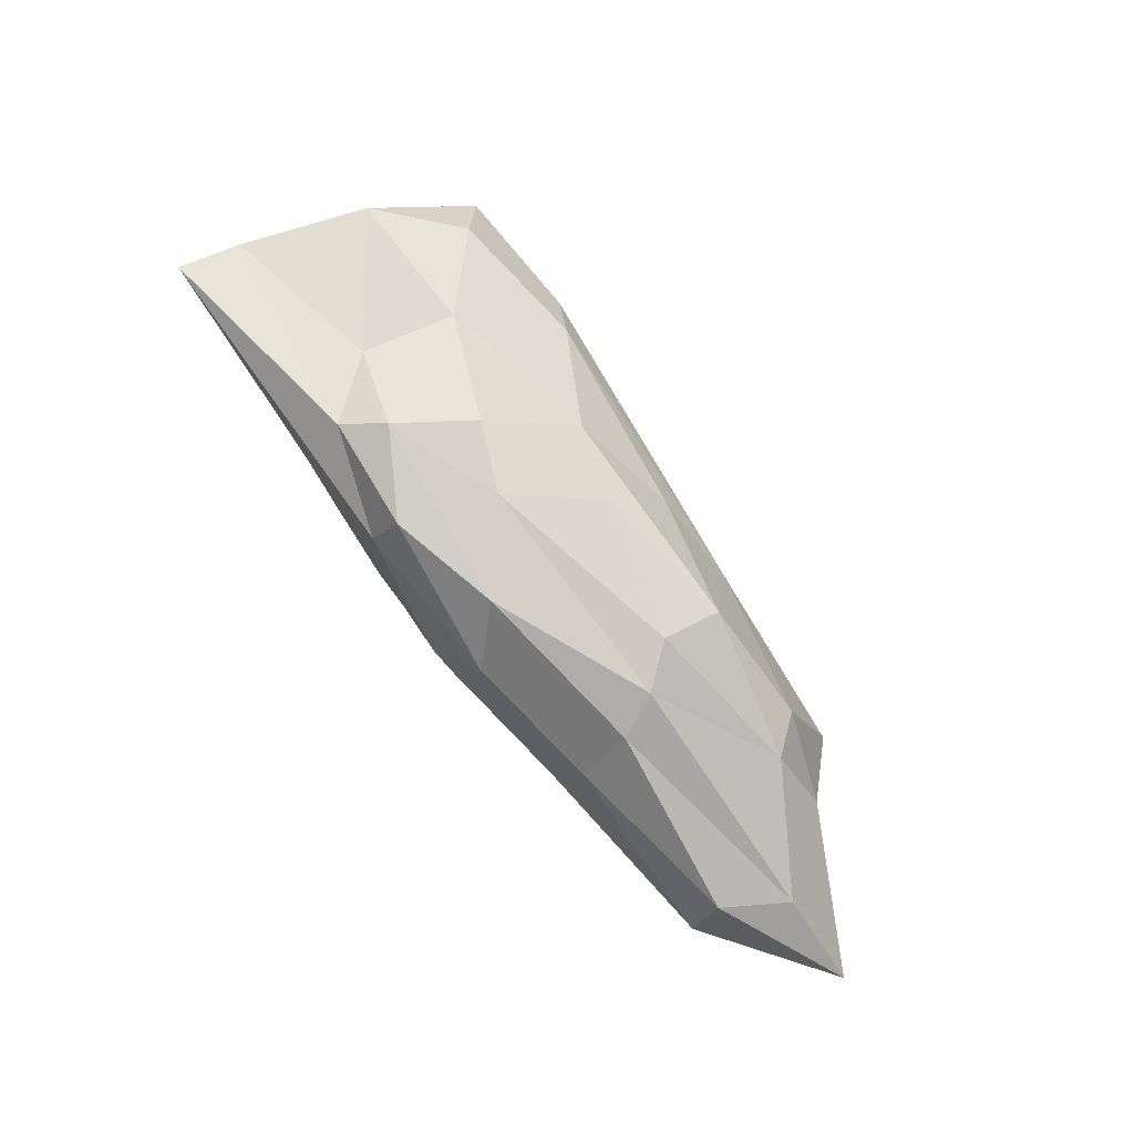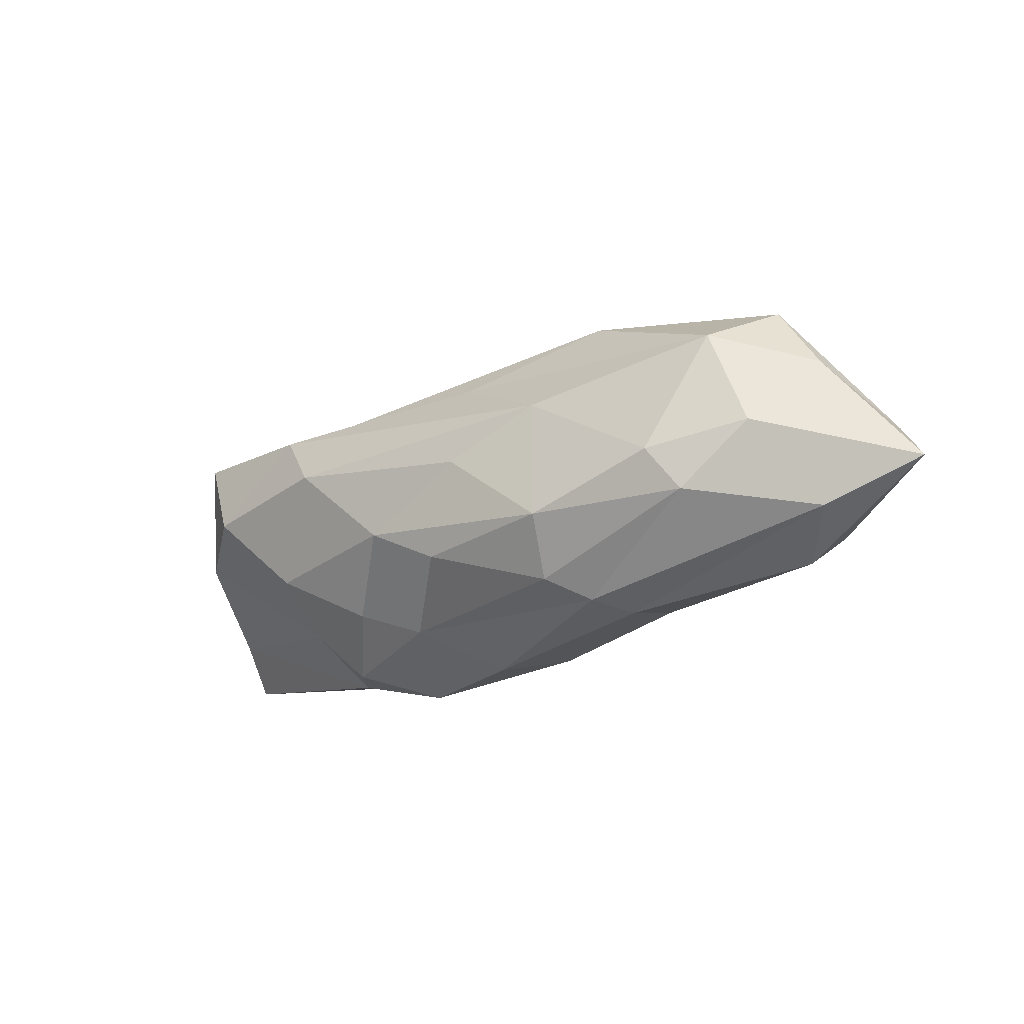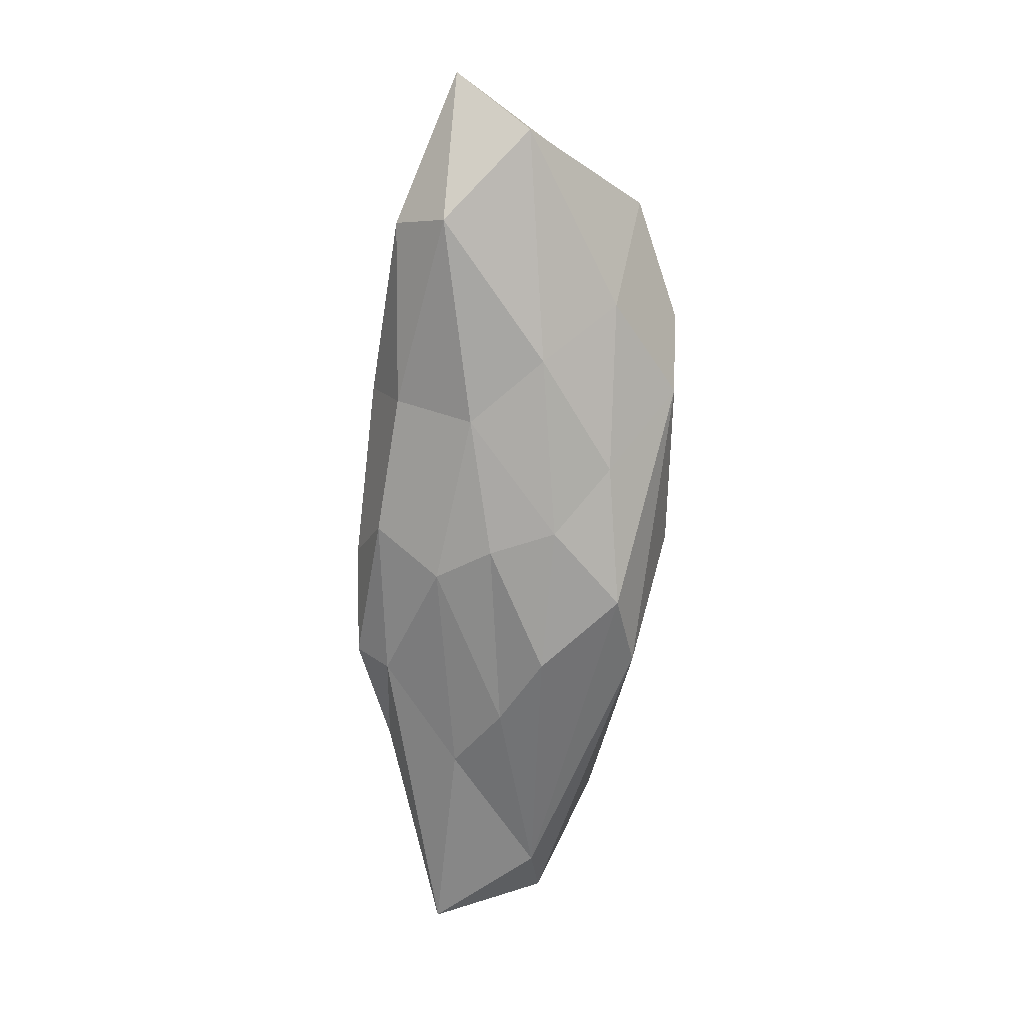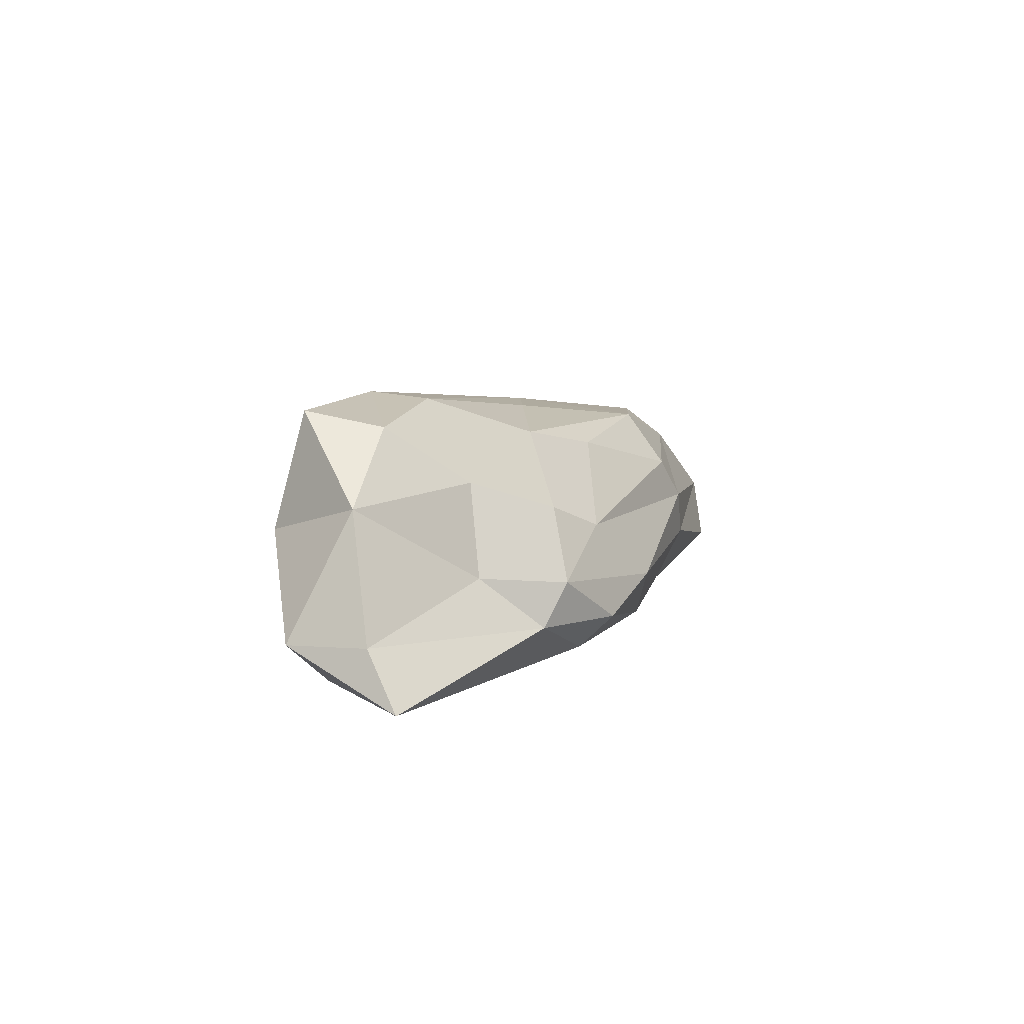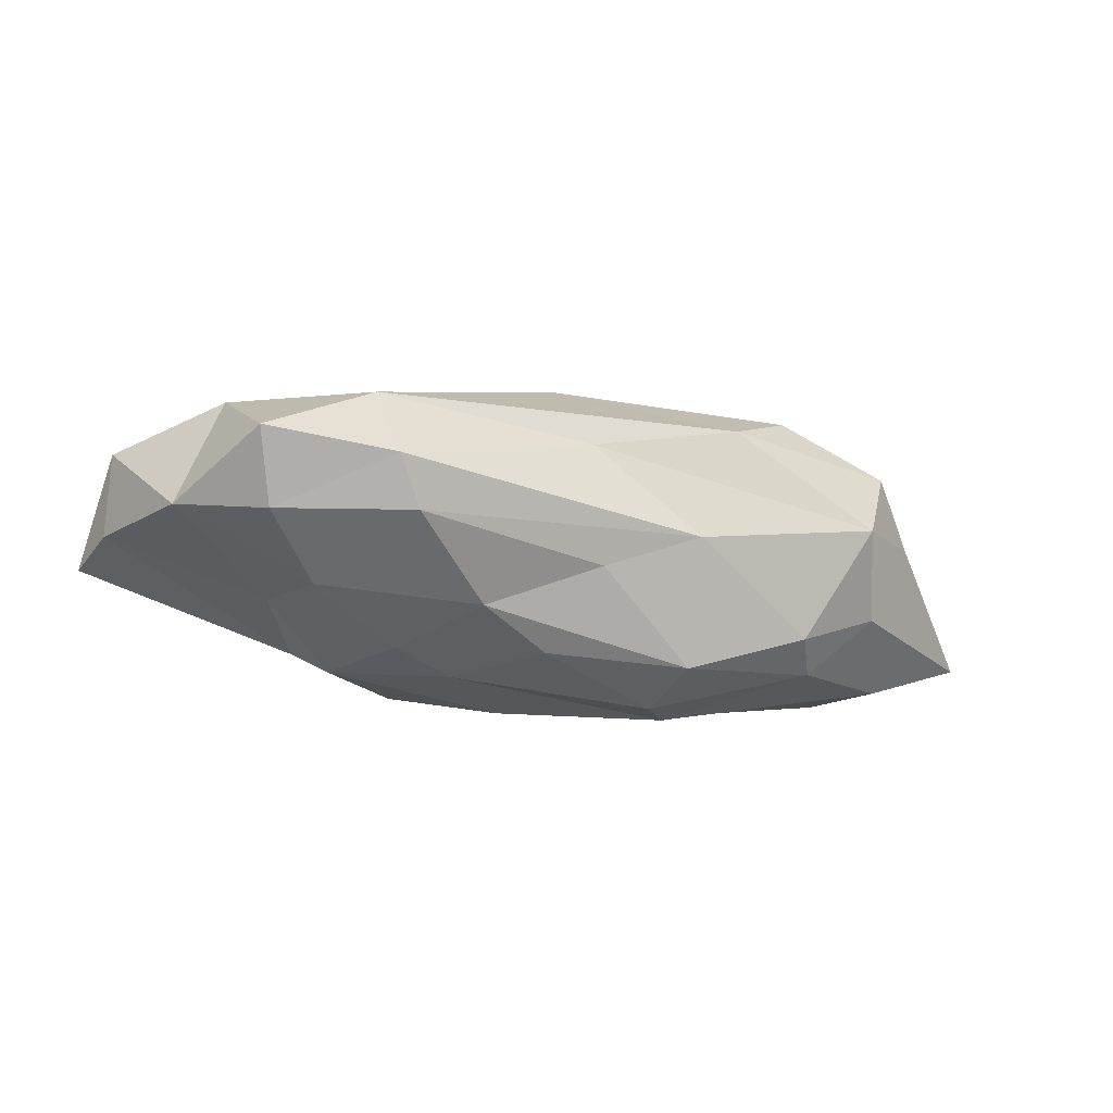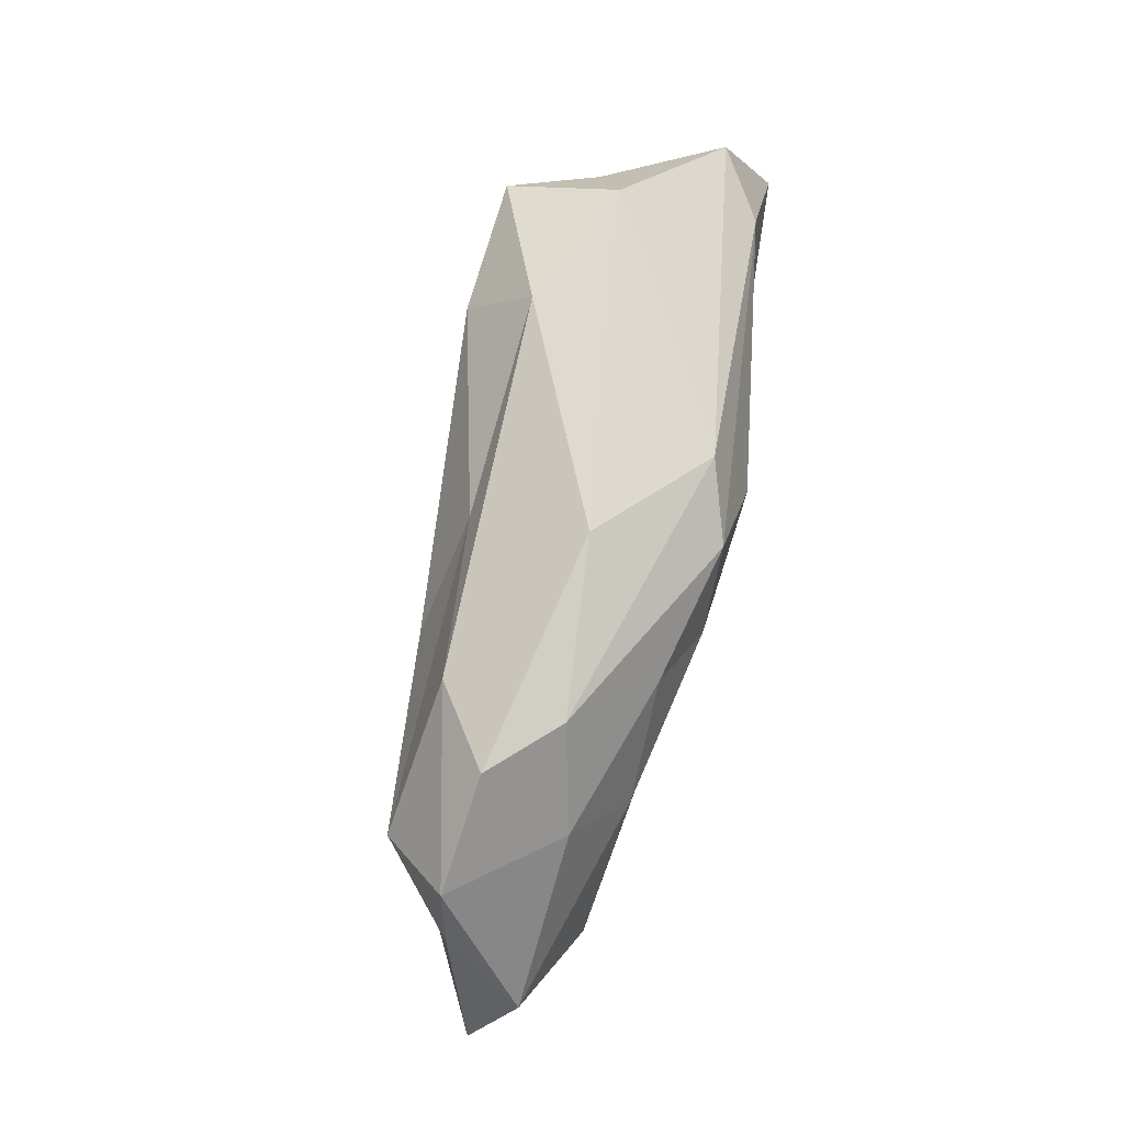
<metadata>
{"format":"obj","ext":"obj","renderer":"f3d","projection":"perspective","resolution":1024,"background":"white","views":[{"elev":-76.2,"azim":130.6,"up":"+Z"},{"elev":-37.1,"azim":-141.1,"up":"+Z"},{"elev":-70.3,"azim":-98.8,"up":"+Y"},{"elev":11.7,"azim":104.2,"up":"+Y"},{"elev":0.1,"azim":163.2,"up":"+Z"},{"elev":75.0,"azim":-73.0,"up":"+Z"}]}
</metadata>
<code>
o Cloud17_Object_62_Object_29.001
v -0.2236 0.2079 -0.2325
v -0.02597 0.2501 -0.01846
v 0.2208 0.2294 -0.09655
v 0.08056 0.1872 -0.1967
v 0.2452 0.03452 -0.2517
v -0.1733 0.1047 -0.3235
v -0.1733 0.1047 -0.3235
v 0.2452 0.03452 -0.2517
v -0.2333 0.01606 -0.3559
v 0.2452 0.03452 -0.2517
v 0.4903 -0.03699 -0.2418
v 0.1084 -0.1011 -0.3416
v 0.3366 -0.1437 -0.3082
v 0.4903 -0.03699 -0.2418
v 0.5522 -0.1205 -0.2075
v 0.4903 -0.03699 -0.2418
v 0.6208 -0.007397 -0.0889
v 0.5522 -0.1205 -0.2075
v 0.5522 -0.1205 -0.2075
v 0.9884 -0.1847 -0.02918
v 0.3378 -0.2161 -0.2361
v 0.2208 0.2294 -0.09655
v 0.5557 0.1754 -0.05362
v 0.3726 0.09536 -0.1853
v 0.5325 -0.2472 -0.05119
v 0.39 -0.2914 0.03288
v 0.06957 -0.2968 -0.1568
v 0.6208 -0.007397 -0.0889
v 0.9445 -0.07261 0.0402
v 0.5522 -0.1205 -0.2075
v -0.01246 -0.3225 -0.04942
v 0.39 -0.2914 0.03288
v 0.2316 -0.3336 0.1024
v 0.5557 0.1754 -0.05362
v 0.8308 0.1669 0.1032
v 0.6208 -0.007397 -0.0889
v 0.9445 -0.07261 0.0402
v 0.9263 -0.08241 0.2089
v 0.9884 -0.1847 -0.02918
v 0.9884 -0.1847 -0.02918
v 0.9263 -0.08241 0.2089
v 0.7977 -0.1883 0.1706
v 0.9884 -0.1847 -0.02918
v 0.7977 -0.1883 0.1706
v 0.5325 -0.2472 -0.05119
v 0.39 -0.2914 0.03288
v 0.7977 -0.1883 0.1706
v 0.2316 -0.3336 0.1024
v 0.8308 0.1669 0.1032
v 0.9263 -0.08241 0.2089
v 0.9445 -0.07261 0.0402
v 0.3719 0.3173 0.09157
v 0.4147 0.3345 0.203
v 0.6618 0.2999 0.09388
v 0.8308 0.1669 0.1032
v 0.6838 0.3305 0.2522
v 0.7187 0.09418 0.3077
v 0.8308 0.1669 0.1032
v 0.7187 0.09418 0.3077
v 0.9263 -0.08241 0.2089
v 0.7977 -0.1883 0.1706
v 0.9263 -0.08241 0.2089
v 0.2185 -0.2511 0.3095
v 0.7187 0.09418 0.3077
v 0.2185 -0.2511 0.3095
v 0.9263 -0.08241 0.2089
v 0.2185 -0.2511 0.3095
v 0.06224 -0.3187 0.2447
v 0.7977 -0.1883 0.1706
v 0.4147 0.3345 0.203
v 0.431 0.1952 0.3284
v 0.6838 0.3305 0.2522
v -0.02597 0.2501 -0.01846
v -0.2441 0.2348 0.04088
v 0.3719 0.3173 0.09157
v 0.06224 -0.3187 0.2447
v -0.079 -0.3276 0.08107
v 0.2316 -0.3336 0.1024
v 0.431 0.1952 0.3284
v -0.01705 -0.06112 0.3566
v 0.7187 0.09418 0.3077
v -0.01705 -0.06112 0.3566
v -0.3829 -0.1243 0.3053
v 0.2185 -0.2511 0.3095
v -0.3628 0.1341 0.2664
v -0.5227 0.003064 0.2914
v -0.01705 -0.06112 0.3566
v -0.01246 -0.3225 -0.04942
v 0.2316 -0.3336 0.1024
v -0.079 -0.3276 0.08107
v -0.3829 -0.1243 0.3053
v -0.2251 -0.2719 0.1802
v 0.06224 -0.3187 0.2447
v -0.02259 0.1881 0.2309
v -0.2441 0.2348 0.04088
v -0.6641 0.1667 0.05552
v -0.7576 0.01635 0.1698
v -0.6641 0.1667 0.05552
v -0.8293 -0.008442 0.01126
v -0.7576 0.01635 0.1698
v -0.9067 -0.1832 -0.1016
v -0.5669 -0.1877 0.1395
v -0.2441 0.2348 0.04088
v -0.02597 0.2501 -0.01846
v -0.2236 0.2079 -0.2325
v -0.9067 -0.1832 -0.1016
v -0.9884 -0.09121 -0.2704
v -0.7068 -0.2634 -0.2528
v -0.9067 -0.1832 -0.1016
v -0.7068 -0.2634 -0.2528
v -0.4446 -0.2837 -0.001462
v -0.2912 -0.292 -0.1346
v -0.01246 -0.3225 -0.04942
v -0.079 -0.3276 0.08107
v -0.7711 -0.05716 -0.314
v -0.6677 -0.1718 -0.3516
v -0.9884 -0.09121 -0.2704
v -0.2236 0.2079 -0.2325
v -0.1733 0.1047 -0.3235
v -0.5353 0.1111 -0.2576
v -0.6677 -0.1718 -0.3516
v -0.2889 -0.2059 -0.2962
v -0.7068 -0.2634 -0.2528
v -0.7711 -0.05716 -0.314
v -0.2333 0.01606 -0.3559
v -0.2737 -0.08149 -0.3562
v -0.2333 0.01606 -0.3559
v 0.2452 0.03452 -0.2517
v 0.1084 -0.1011 -0.3416
v 0.1084 -0.1011 -0.3416
v 0.4903 -0.03699 -0.2418
v 0.3366 -0.1437 -0.3082
v 0.005928 -0.2188 -0.2995
v 0.1084 -0.1011 -0.3416
v 0.3366 -0.1437 -0.3082
v 0.005928 -0.2188 -0.2995
v 0.3366 -0.1437 -0.3082
v 0.3378 -0.2161 -0.2361
v 0.005928 -0.2188 -0.2995
v 0.3378 -0.2161 -0.2361
v 0.06957 -0.2968 -0.1568
v 0.2452 0.03452 -0.2517
v 0.3726 0.09536 -0.1853
v 0.4903 -0.03699 -0.2418
v 0.3366 -0.1437 -0.3082
v 0.5522 -0.1205 -0.2075
v 0.3378 -0.2161 -0.2361
v 0.06957 -0.2968 -0.1568
v 0.3378 -0.2161 -0.2361
v 0.5325 -0.2472 -0.05119
v 0.5325 -0.2472 -0.05119
v 0.3378 -0.2161 -0.2361
v 0.9884 -0.1847 -0.02918
v -0.01246 -0.3225 -0.04942
v 0.06957 -0.2968 -0.1568
v 0.39 -0.2914 0.03288
v 0.5522 -0.1205 -0.2075
v 0.9445 -0.07261 0.0402
v 0.9884 -0.1847 -0.02918
v 0.6208 -0.007397 -0.0889
v 0.8308 0.1669 0.1032
v 0.9445 -0.07261 0.0402
v 0.5557 0.1754 -0.05362
v 0.6618 0.2999 0.09388
v 0.8308 0.1669 0.1032
v 0.2208 0.2294 -0.09655
v -0.02597 0.2501 -0.01846
v 0.3719 0.3173 0.09157
v 0.5325 -0.2472 -0.05119
v 0.7977 -0.1883 0.1706
v 0.39 -0.2914 0.03288
v 0.6618 0.2999 0.09388
v 0.6838 0.3305 0.2522
v 0.8308 0.1669 0.1032
v 0.6618 0.2999 0.09388
v 0.4147 0.3345 0.203
v 0.6838 0.3305 0.2522
v 0.2316 -0.3336 0.1024
v 0.7977 -0.1883 0.1706
v 0.06224 -0.3187 0.2447
v 0.7187 0.09418 0.3077
v 0.6838 0.3305 0.2522
v 0.431 0.1952 0.3284
v 0.7187 0.09418 0.3077
v -0.01705 -0.06112 0.3566
v 0.2185 -0.2511 0.3095
v 0.4147 0.3345 0.203
v 0.3719 0.3173 0.09157
v -0.2441 0.2348 0.04088
v 0.4147 0.3345 0.203
v -0.02259 0.1881 0.2309
v 0.431 0.1952 0.3284
v 0.431 0.1952 0.3284
v -0.02259 0.1881 0.2309
v -0.3628 0.1341 0.2664
v 0.431 0.1952 0.3284
v -0.3628 0.1341 0.2664
v -0.01705 -0.06112 0.3566
v -0.02259 0.1881 0.2309
v 0.4147 0.3345 0.203
v -0.2441 0.2348 0.04088
v 0.2185 -0.2511 0.3095
v -0.3829 -0.1243 0.3053
v 0.06224 -0.3187 0.2447
v -0.079 -0.3276 0.08107
v 0.06224 -0.3187 0.2447
v -0.2251 -0.2719 0.1802
v -0.3829 -0.1243 0.3053
v -0.01705 -0.06112 0.3566
v -0.5227 0.003064 0.2914
v -0.3829 -0.1243 0.3053
v -0.5669 -0.1877 0.1395
v -0.2251 -0.2719 0.1802
v -0.3628 0.1341 0.2664
v -0.02259 0.1881 0.2309
v -0.6641 0.1667 0.05552
v -0.5227 0.003064 0.2914
v -0.3628 0.1341 0.2664
v -0.7576 0.01635 0.1698
v -0.2251 -0.2719 0.1802
v -0.5669 -0.1877 0.1395
v -0.4446 -0.2837 -0.001462
v -0.079 -0.3276 0.08107
v -0.2251 -0.2719 0.1802
v -0.4446 -0.2837 -0.001462
v -0.7576 0.01635 0.1698
v -0.3628 0.1341 0.2664
v -0.6641 0.1667 0.05552
v -0.7576 0.01635 0.1698
v -0.8293 -0.008442 0.01126
v -0.9067 -0.1832 -0.1016
v -0.5669 -0.1877 0.1395
v -0.9067 -0.1832 -0.1016
v -0.4446 -0.2837 -0.001462
v -0.6641 0.1667 0.05552
v -0.4988 0.1809 -0.1767
v -0.6977 0.09101 -0.1422
v -0.9067 -0.1832 -0.1016
v -0.8293 -0.008442 0.01126
v -0.9884 -0.09121 -0.2704
v -0.6641 0.1667 0.05552
v -0.2441 0.2348 0.04088
v -0.4988 0.1809 -0.1767
v -0.2441 0.2348 0.04088
v -0.2236 0.2079 -0.2325
v -0.4988 0.1809 -0.1767
v -0.4446 -0.2837 -0.001462
v -0.2912 -0.292 -0.1346
v -0.079 -0.3276 0.08107
v -0.4988 0.1809 -0.1767
v -0.5353 0.1111 -0.2576
v -0.6977 0.09101 -0.1422
v -0.2912 -0.292 -0.1346
v -0.4446 -0.2837 -0.001462
v -0.7068 -0.2634 -0.2528
v -0.7068 -0.2634 -0.2528
v -0.9884 -0.09121 -0.2704
v -0.6677 -0.1718 -0.3516
v -0.4988 0.1809 -0.1767
v -0.2236 0.2079 -0.2325
v -0.5353 0.1111 -0.2576
v -0.2912 -0.292 -0.1346
v -0.7068 -0.2634 -0.2528
v -0.2889 -0.2059 -0.2962
v -0.5353 0.1111 -0.2576
v -0.1733 0.1047 -0.3235
v -0.2333 0.01606 -0.3559
v -0.7711 -0.05716 -0.314
v -0.5353 0.1111 -0.2576
v -0.2333 0.01606 -0.3559
v -0.7711 -0.05716 -0.314
v -0.2737 -0.08149 -0.3562
v -0.6677 -0.1718 -0.3516
v -0.6677 -0.1718 -0.3516
v -0.2737 -0.08149 -0.3562
v -0.2889 -0.2059 -0.2962
v -0.01246 -0.3225 -0.04942
v -0.2912 -0.292 -0.1346
v 0.06957 -0.2968 -0.1568
v -0.2737 -0.08149 -0.3562
v -0.2333 0.01606 -0.3559
v 0.1084 -0.1011 -0.3416
v -0.1733 0.1047 -0.3235
v -0.2236 0.2079 -0.2325
v 0.08056 0.1872 -0.1967
v -0.2236 0.2079 -0.2325
v 0.2208 0.2294 -0.09655
v 0.08056 0.1872 -0.1967
v 0.3726 0.09536 -0.1853
v 0.2452 0.03452 -0.2517
v 0.08056 0.1872 -0.1967
v 0.2208 0.2294 -0.09655
v 0.6208 -0.007397 -0.0889
v 0.4903 -0.03699 -0.2418
v 0.3726 0.09536 -0.1853
v 0.5557 0.1754 -0.05362
v 0.6618 0.2999 0.09388
v 0.5557 0.1754 -0.05362
v 0.2208 0.2294 -0.09655
v 0.3719 0.3173 0.09157
v -0.5669 -0.1877 0.1395
v -0.3829 -0.1243 0.3053
v -0.5227 0.003064 0.2914
v -0.7576 0.01635 0.1698
v -0.6977 0.09101 -0.1422
v -0.9884 -0.09121 -0.2704
v -0.8293 -0.008442 0.01126
v -0.6641 0.1667 0.05552
v -0.5353 0.1111 -0.2576
v -0.7711 -0.05716 -0.314
v -0.9884 -0.09121 -0.2704
v -0.6977 0.09101 -0.1422
v 0.06957 -0.2968 -0.1568
v -0.2912 -0.292 -0.1346
v -0.2889 -0.2059 -0.2962
v 0.005928 -0.2188 -0.2995
v 0.005928 -0.2188 -0.2995
v -0.2889 -0.2059 -0.2962
v -0.2737 -0.08149 -0.3562
v 0.1084 -0.1011 -0.3416
f 1 2 3
f 4 5 6
f 7 8 9
f 10 11 12
f 13 14 15
f 16 17 18
f 19 20 21
f 22 23 24
f 25 26 27
f 28 29 30
f 31 32 33
f 34 35 36
f 37 38 39
f 40 41 42
f 43 44 45
f 46 47 48
f 49 50 51
f 52 53 54
f 55 56 57
f 58 59 60
f 61 62 63
f 64 65 66
f 67 68 69
f 70 71 72
f 73 74 75
f 76 77 78
f 79 80 81
f 82 83 84
f 85 86 87
f 88 89 90
f 91 92 93
f 94 95 96
f 97 98 99
f 100 101 102
f 103 104 105
f 106 107 108
f 109 110 111
f 112 113 114
f 115 116 117
f 118 119 120
f 121 122 123
f 124 125 126
f 127 128 129
f 130 131 132
f 133 134 135
f 136 137 138
f 139 140 141
f 142 143 144
f 145 146 147
f 148 149 150
f 151 152 153
f 154 155 156
f 157 158 159
f 160 161 162
f 163 164 165
f 166 167 168
f 169 170 171
f 172 173 174
f 175 176 177
f 178 179 180
f 181 182 183
f 184 185 186
f 187 188 189
f 190 191 192
f 193 194 195
f 196 197 198
f 199 200 201
f 202 203 204
f 205 206 207
f 208 209 210
f 211 212 213
f 214 215 216
f 217 218 219
f 220 221 222
f 223 224 225
f 226 227 228
f 229 230 231
f 232 233 234
f 235 236 237
f 238 239 240
f 241 242 243
f 244 245 246
f 247 248 249
f 250 251 252
f 253 254 255
f 256 257 258
f 259 260 261
f 262 263 264
f 265 266 267
f 268 269 270
f 271 272 273
f 274 275 276
f 277 278 279
f 280 281 282
f 283 284 285
f 286 287 288
f 289 290 291
f 289 291 292
f 293 294 295
f 293 295 296
f 297 298 299
f 297 299 300
f 301 302 303
f 301 303 304
f 305 306 307
f 305 307 308
f 309 310 311
f 309 311 312
f 313 314 315
f 313 315 316
f 317 318 319
f 317 319 320

</code>
